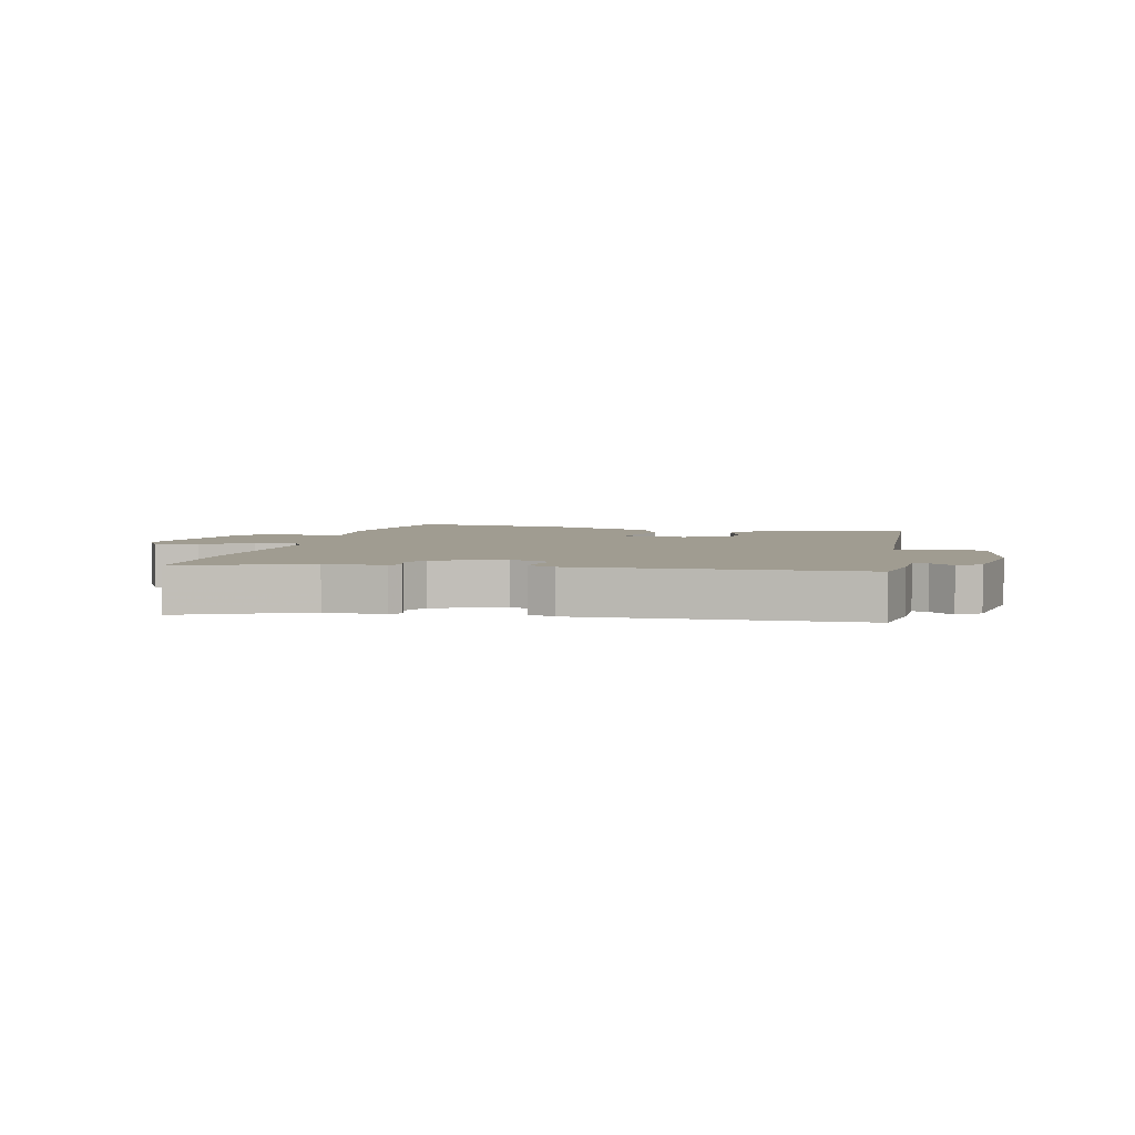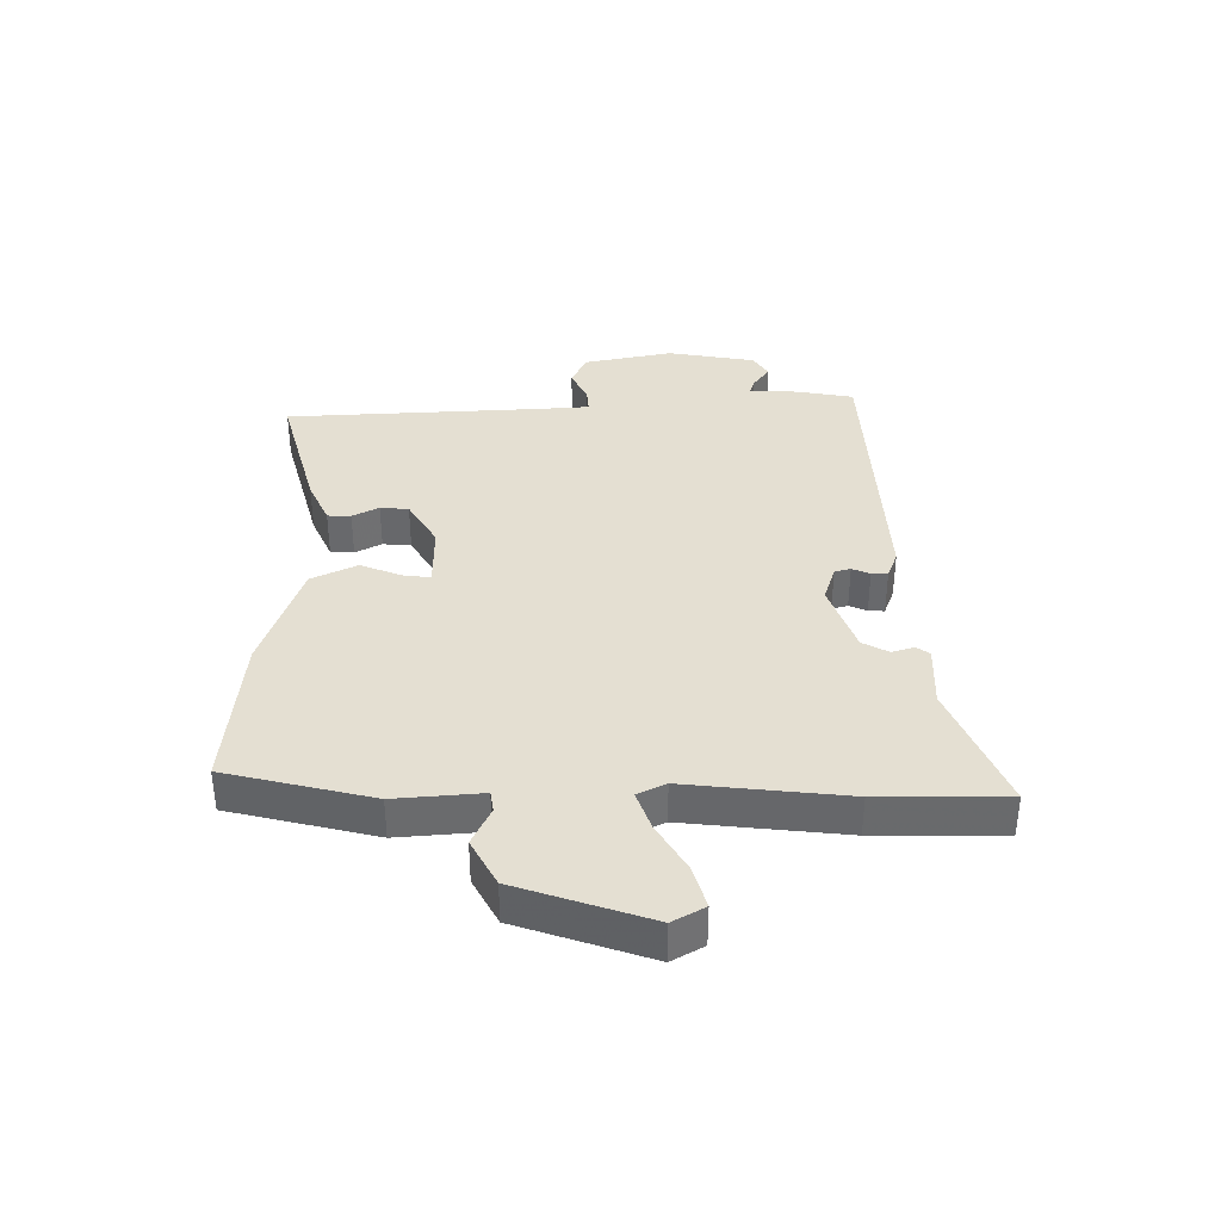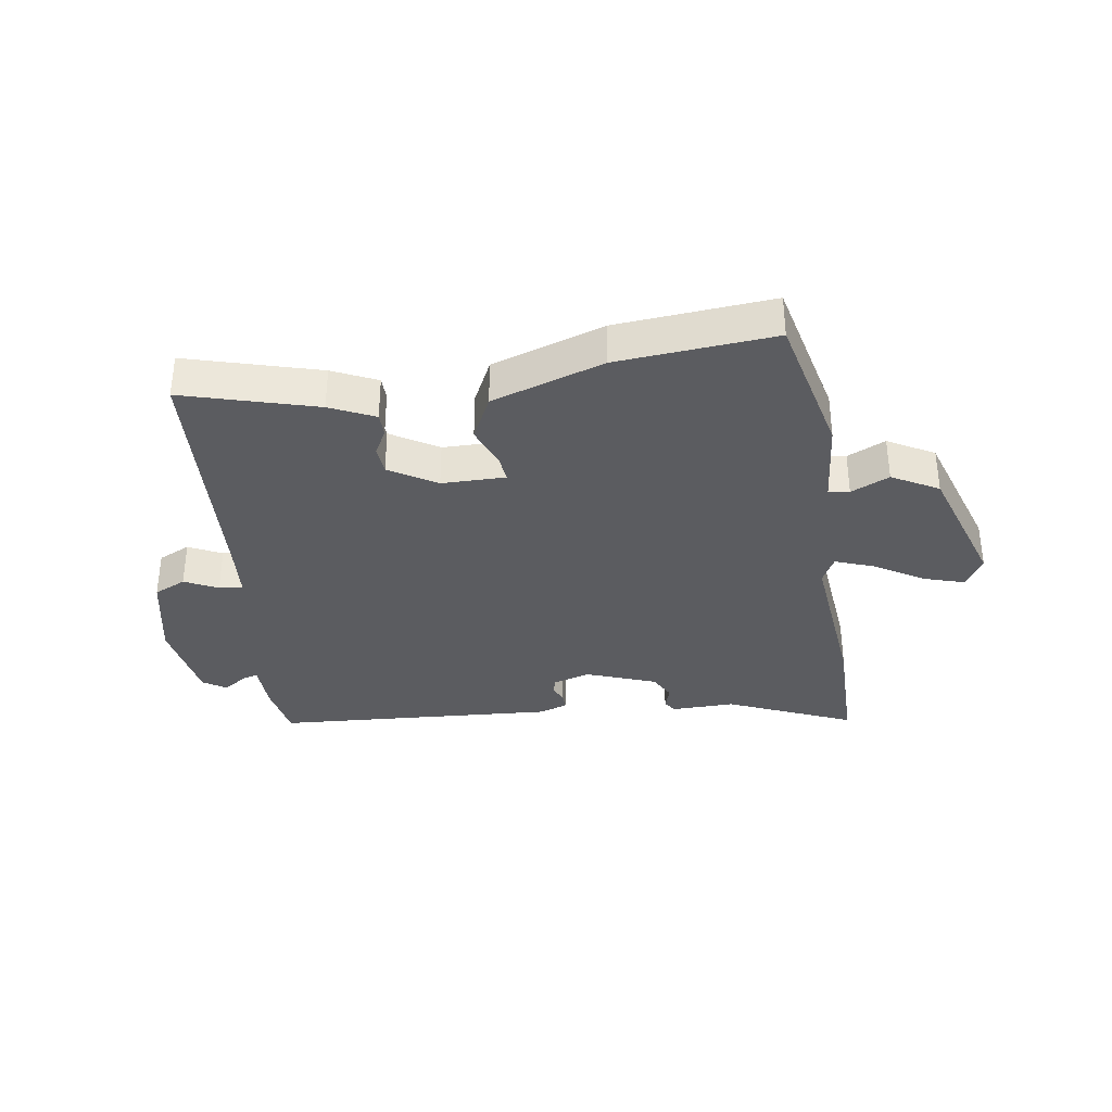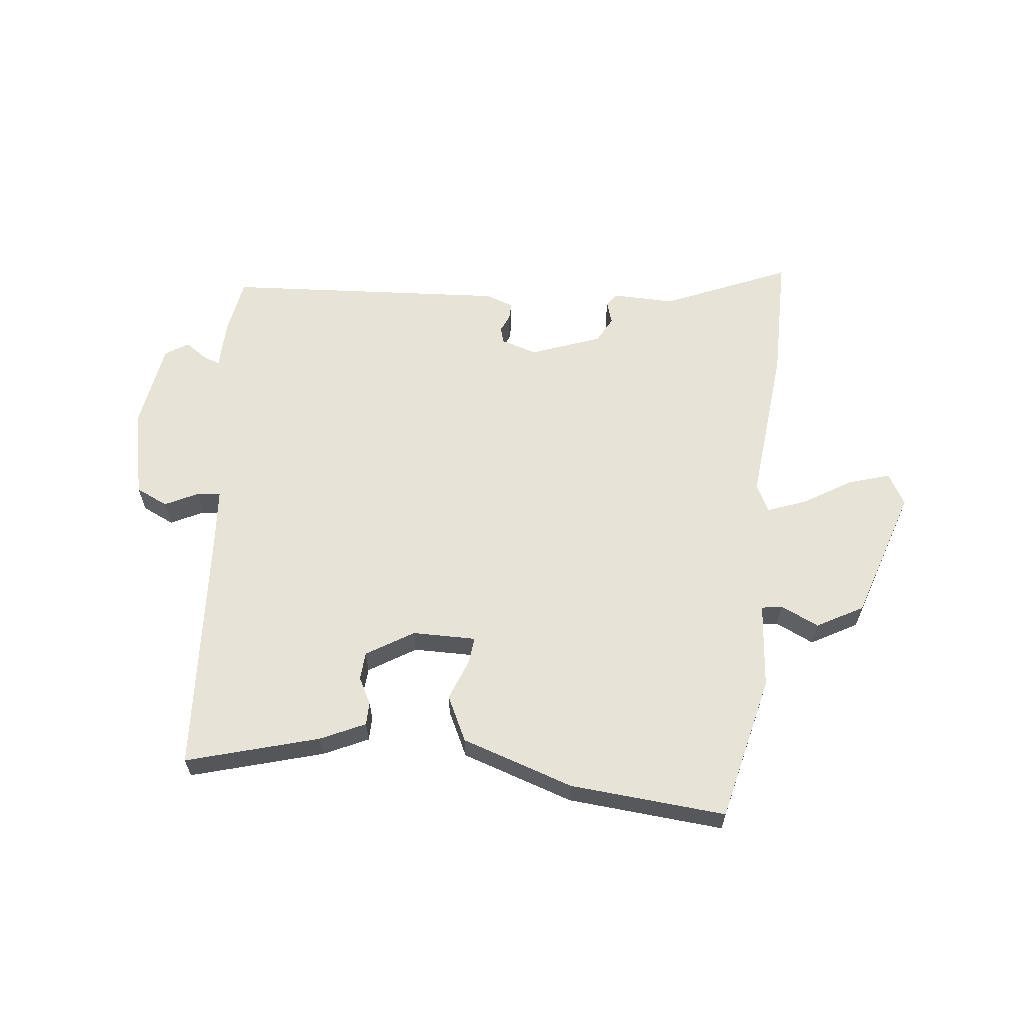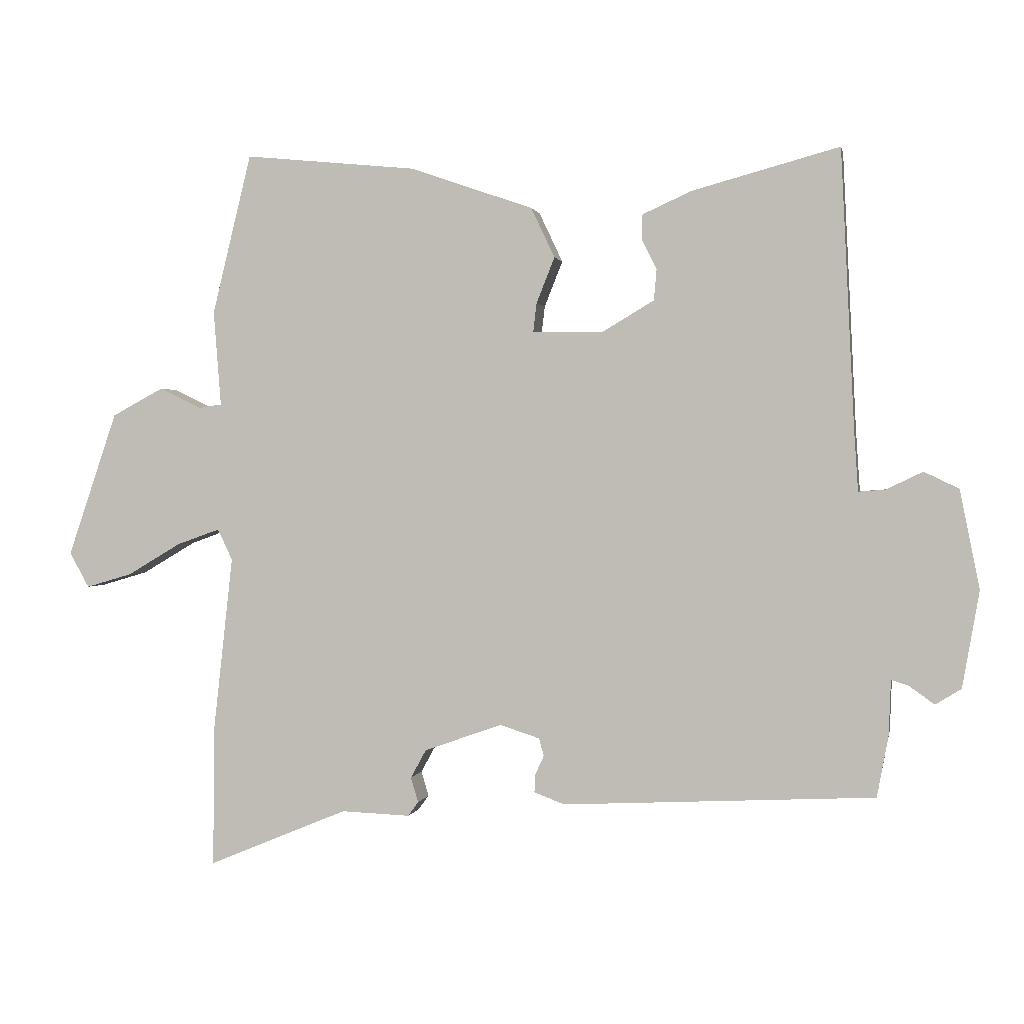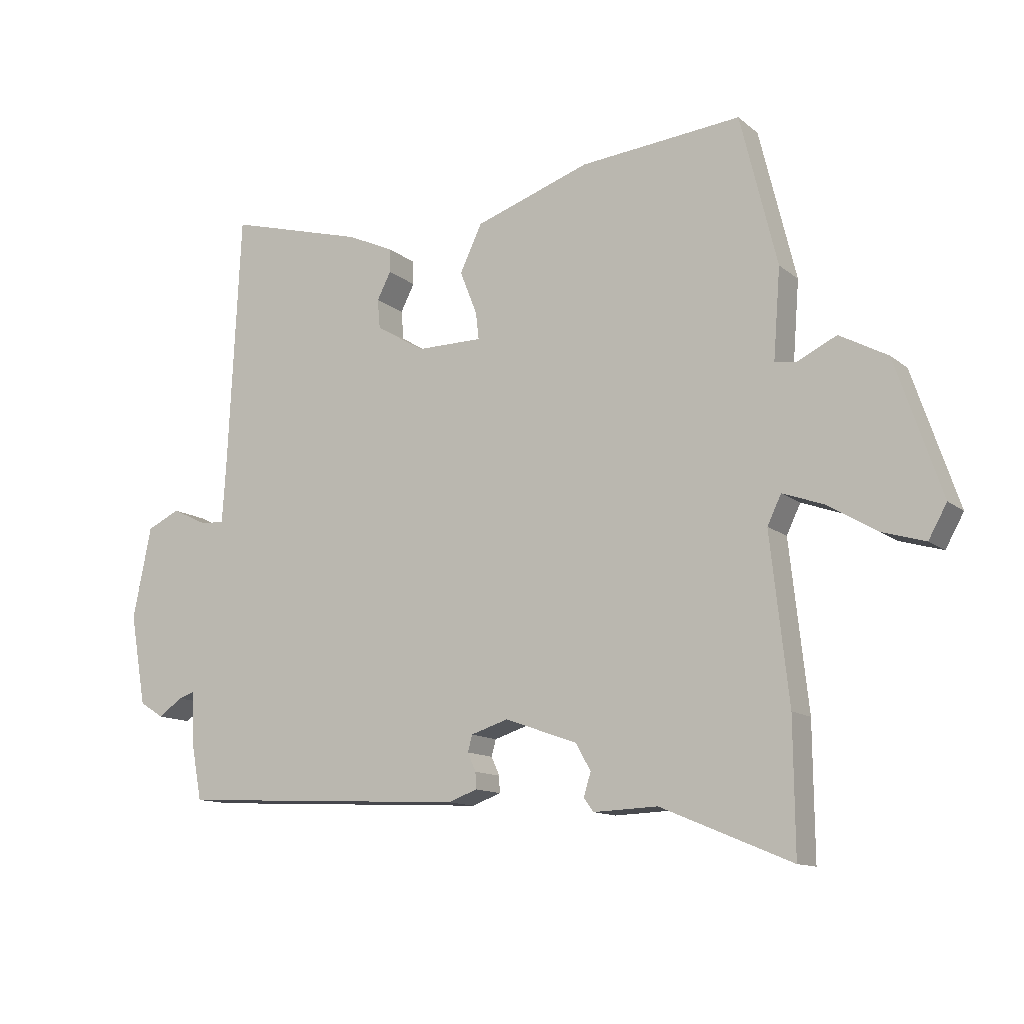
<metadata>
{"format":"obj","ext":"obj","renderer":"f3d","projection":"perspective","resolution":1024,"background":"white","views":[{"elev":4.4,"azim":-166.7,"up":"+Y"},{"elev":37.1,"azim":89.5,"up":"+Y"},{"elev":-34.9,"azim":7.9,"up":"+Y"},{"elev":61.9,"azim":5.4,"up":"+Y"},{"elev":1.1,"azim":-169.1,"up":"+Z"},{"elev":-12.2,"azim":29.6,"up":"+Z"}]}
</metadata>
<code>
v -0.508 0.07 -0.435
v -0.525 0.07 -0.344
v -0.528 0.07 -0.263
v -0.553 0.07 -0.271
v -0.591 0.07 -0.298
v -0.629 0.07 -0.274
v -0.654 0.07 -0.131
v -0.625 0.07 0.014
v -0.573 0.07 0.039
v -0.519 0.07 0.013
v -0.48 0.07 0.01
v -0.474 0.07 0.101
v -0.454 0.07 0.511
v -0.237 0.07 0.452
v -0.164 0.07 0.419
v -0.163 0.07 0.381
v -0.185 0.07 0.338
v -0.181 0.07 0.292
v -0.104 0.07 0.246
v 0 0.07 0.247
v -0.005 0.07 0.29
v -0.032 0.07 0.358
v 0.003 0.07 0.432
v 0.185 0.07 0.495
v 0.44 0.07 0.52
v 0.498 0.07 0.283
v 0.487 0.07 0.142
v 0.521 0.07 0.137
v 0.583 0.07 0.167
v 0.659 0.07 0.126
v 0.732 0.07 -0.088
v 0.703 0.07 -0.14
v 0.635 0.07 -0.12
v 0.556 0.07 -0.073
v 0.492 0.07 -0.05
v 0.47 0.07 -0.096
v 0.499 0.07 -0.357
v 0.501 0.07 -0.564
v 0.294 0.07 -0.478
v 0.192 0.07 -0.482
v 0.177 0.07 -0.461
v 0.188 0.07 -0.424
v 0.165 0.07 -0.382
v 0.05 0.07 -0.341
v -0.009 0.07 -0.36
v -0.016 0.07 -0.386
v -0.003 0.07 -0.415
v -0.002 0.07 -0.441
v -0.047 0.07 -0.458
v -0.508 0 -0.435
v -0.525 0 -0.344
v -0.528 0 -0.263
v -0.553 0 -0.271
v -0.591 0 -0.298
v -0.629 0 -0.274
v -0.654 0 -0.131
v -0.625 0 0.014
v -0.573 0 0.039
v -0.519 0 0.013
v -0.48 0 0.01
v -0.474 0 0.101
v -0.454 0 0.511
v -0.237 0 0.452
v -0.164 0 0.419
v -0.163 0 0.381
v -0.185 0 0.338
v -0.181 0 0.292
v -0.104 0 0.246
v 0 0 0.247
v -0.005 0 0.29
v -0.032 0 0.358
v 0.003 0 0.432
v 0.185 0 0.495
v 0.44 0 0.52
v 0.498 0 0.283
v 0.487 0 0.142
v 0.521 0 0.137
v 0.583 0 0.167
v 0.659 0 0.126
v 0.732 0 -0.088
v 0.703 0 -0.14
v 0.635 0 -0.12
v 0.556 0 -0.073
v 0.492 0 -0.05
v 0.47 0 -0.096
v 0.499 0 -0.357
v 0.501 0 -0.564
v 0.294 0 -0.478
v 0.192 0 -0.482
v 0.177 0 -0.461
v 0.188 0 -0.424
v 0.165 0 -0.382
v 0.05 0 -0.341
v -0.009 0 -0.36
v -0.016 0 -0.386
v -0.003 0 -0.415
v -0.002 0 -0.441
v -0.047 0 -0.458
f 1 2 3
f 49 1 3
f 48 49 3
f 47 48 3
f 46 47 3
f 45 46 3
f 44 45 3
f 39 40 41 42
f 39 42 43
f 38 39 43
f 37 38 43
f 36 37 43
f 35 36 43 44
f 32 33 34
f 31 32 34
f 30 31 34
f 29 30 34
f 28 29 34
f 27 28 34 35
f 25 26 27
f 24 25 27
f 23 24 27
f 22 23 27
f 21 22 27
f 20 21 27 35
f 35 44 3
f 20 35 3
f 19 20 3
f 15 16 17
f 14 15 17
f 13 14 17
f 12 13 17
f 11 12 17 18
f 8 9 10
f 7 8 10
f 6 7 10
f 5 6 10
f 4 5 10
f 4 10 11
f 11 18 19
f 4 11 19
f 3 4 19
f 52 51 50
f 52 50 98
f 52 98 97
f 52 97 96
f 52 96 95
f 52 95 94
f 52 94 93
f 91 90 89 88
f 92 91 88
f 92 88 87
f 92 87 86
f 92 86 85
f 93 92 85 84
f 83 82 81
f 83 81 80
f 83 80 79
f 83 79 78
f 83 78 77
f 84 83 77 76
f 76 75 74
f 76 74 73
f 76 73 72
f 76 72 71
f 76 71 70
f 84 76 70 69
f 52 93 84
f 52 84 69
f 52 69 68
f 66 65 64
f 66 64 63
f 66 63 62
f 66 62 61
f 67 66 61 60
f 59 58 57
f 59 57 56
f 59 56 55
f 59 55 54
f 59 54 53
f 60 59 53
f 68 67 60
f 68 60 53
f 68 53 52
f 1 50 51 2
f 2 51 52 3
f 3 52 53 4
f 4 53 54 5
f 5 54 55 6
f 6 55 56 7
f 7 56 57 8
f 8 57 58 9
f 9 58 59 10
f 10 59 60 11
f 11 60 61 12
f 12 61 62 13
f 13 62 63 14
f 14 63 64 15
f 15 64 65 16
f 16 65 66 17
f 17 66 67 18
f 18 67 68 19
f 19 68 69 20
f 20 69 70 21
f 21 70 71 22
f 22 71 72 23
f 23 72 73 24
f 24 73 74 25
f 25 74 75 26
f 26 75 76 27
f 27 76 77 28
f 28 77 78 29
f 29 78 79 30
f 30 79 80 31
f 31 80 81 32
f 32 81 82 33
f 33 82 83 34
f 34 83 84 35
f 35 84 85 36
f 36 85 86 37
f 37 86 87 38
f 38 87 88 39
f 39 88 89 40
f 40 89 90 41
f 41 90 91 42
f 42 91 92 43
f 43 92 93 44
f 44 93 94 45
f 45 94 95 46
f 46 95 96 47
f 47 96 97 48
f 48 97 98 49
f 49 98 50 1

</code>
